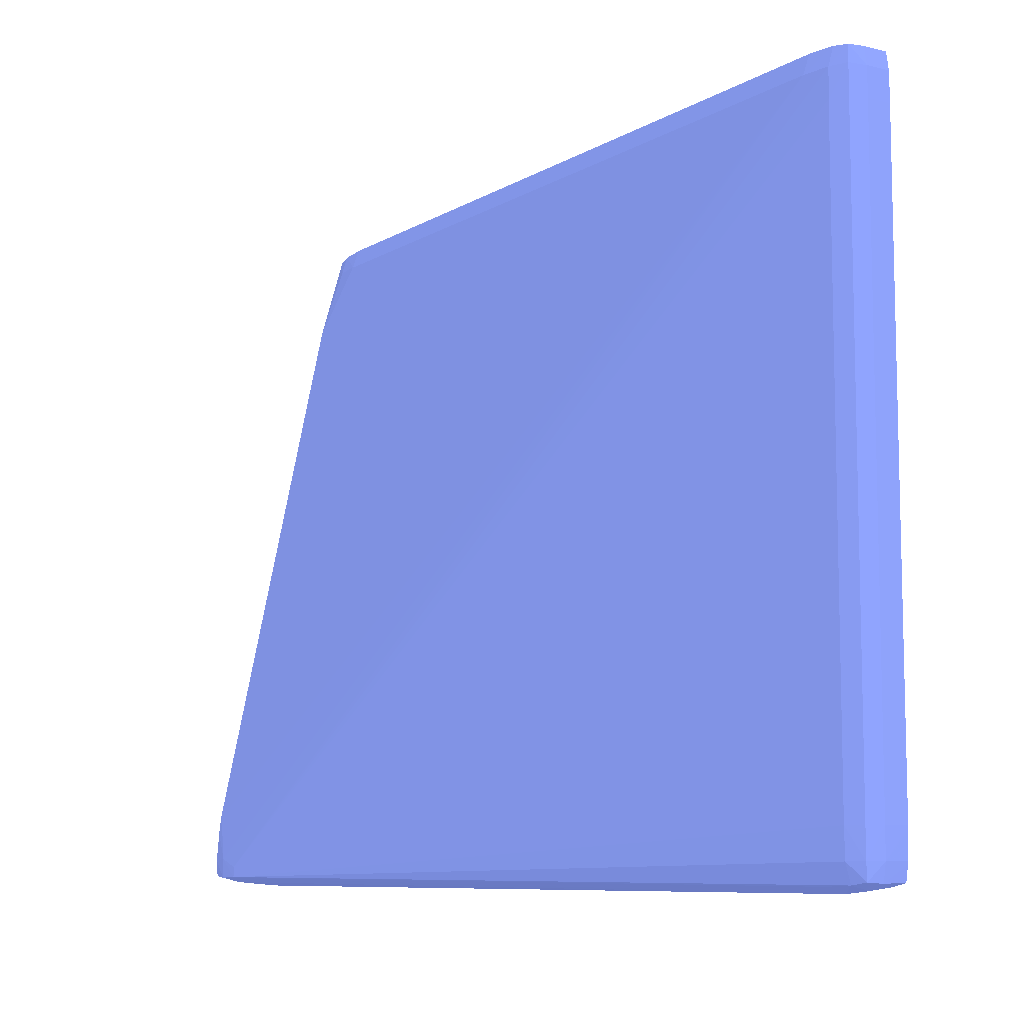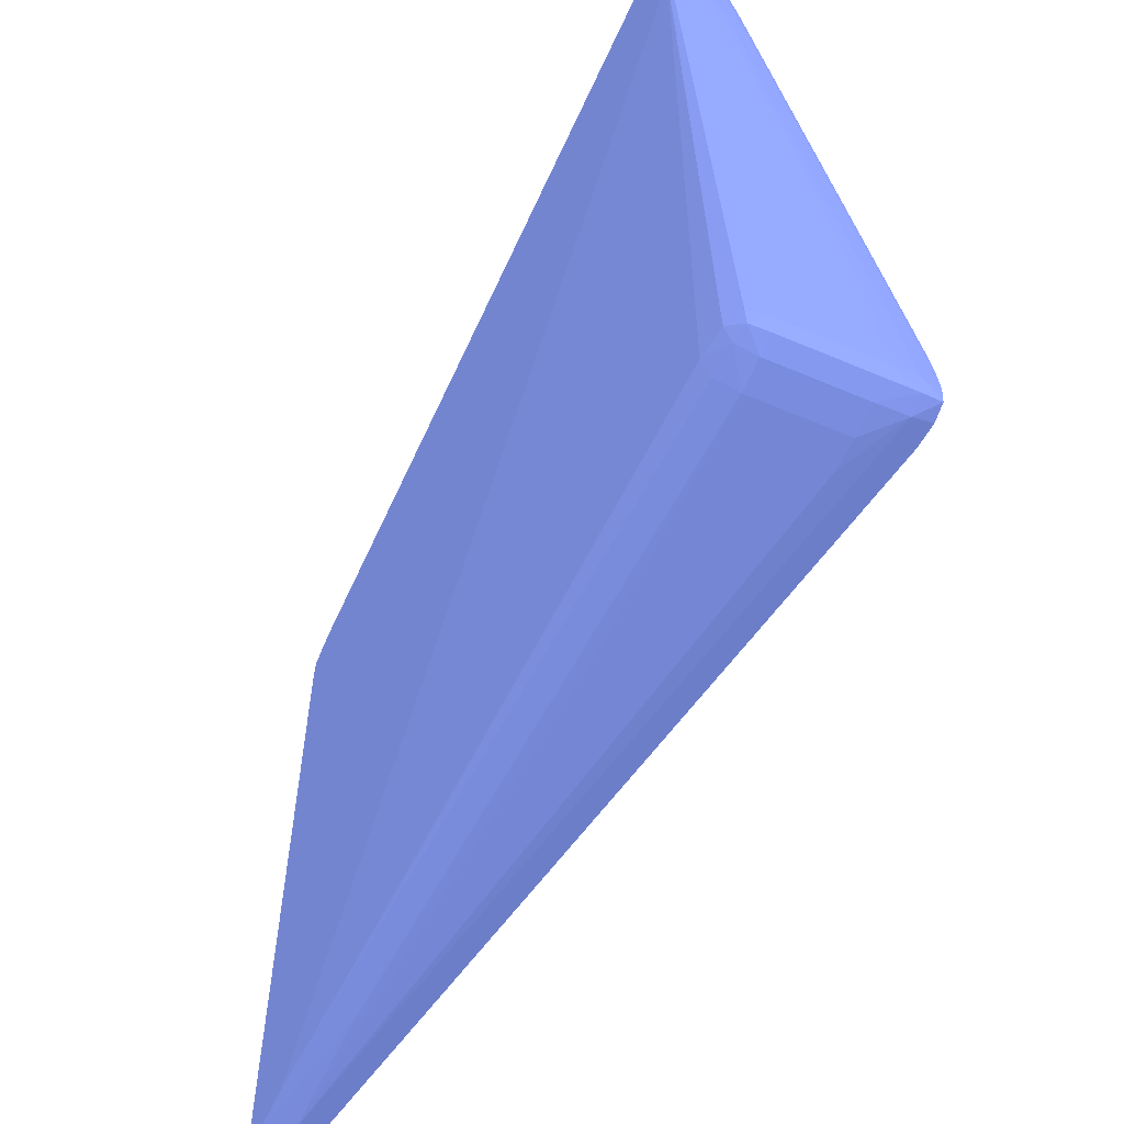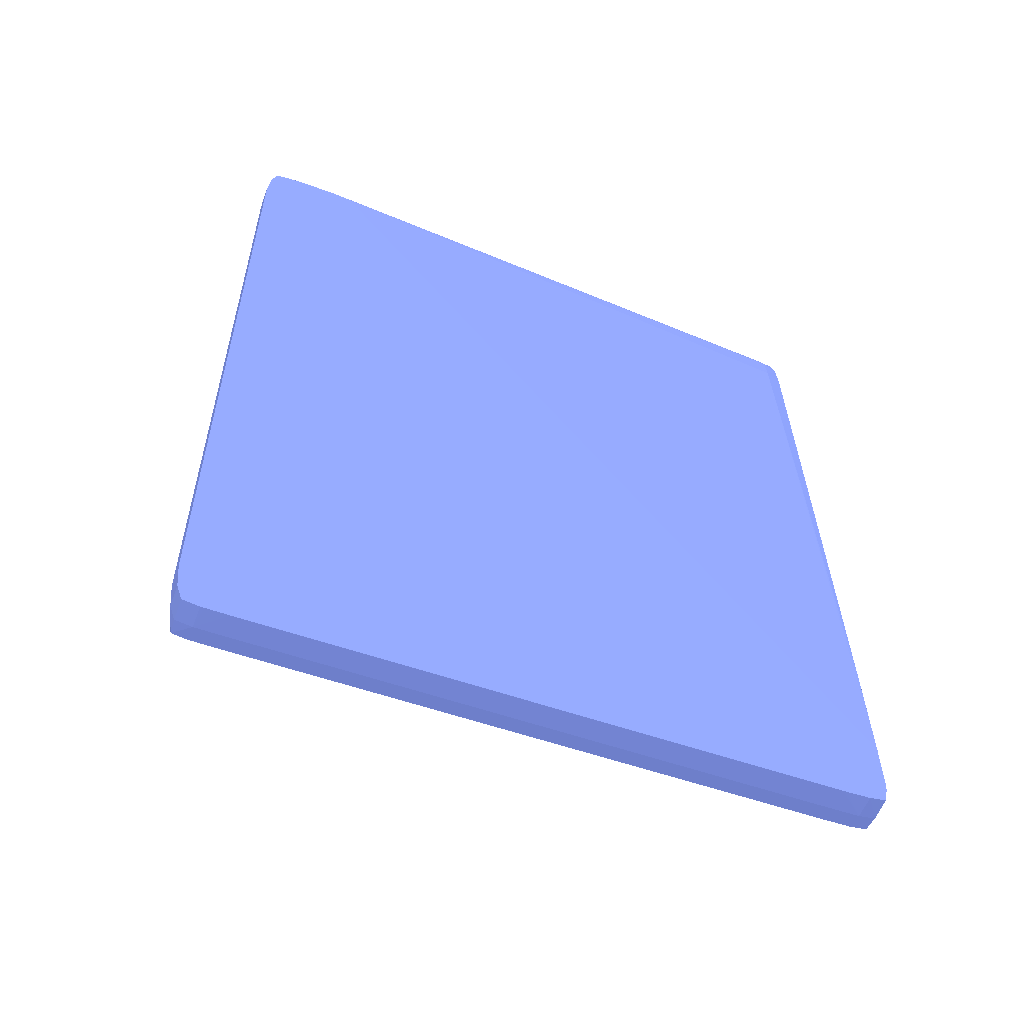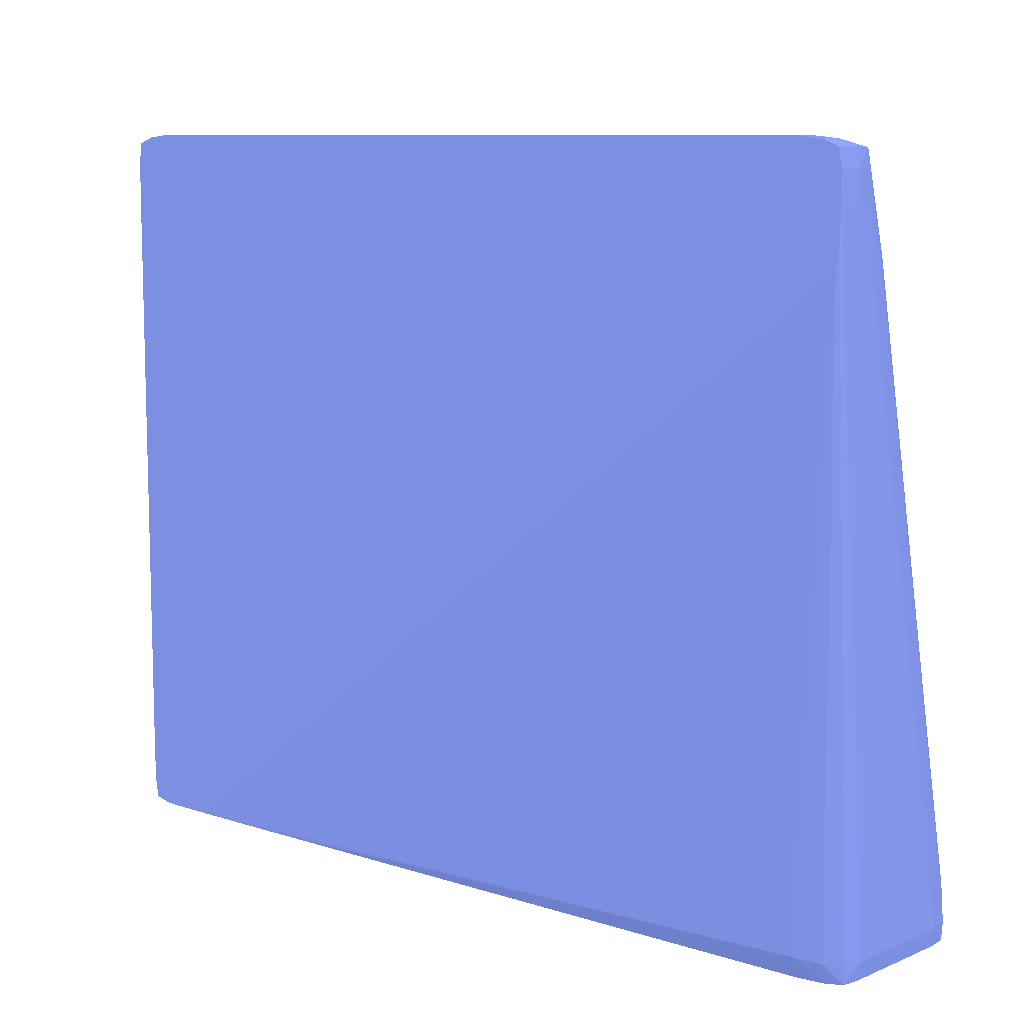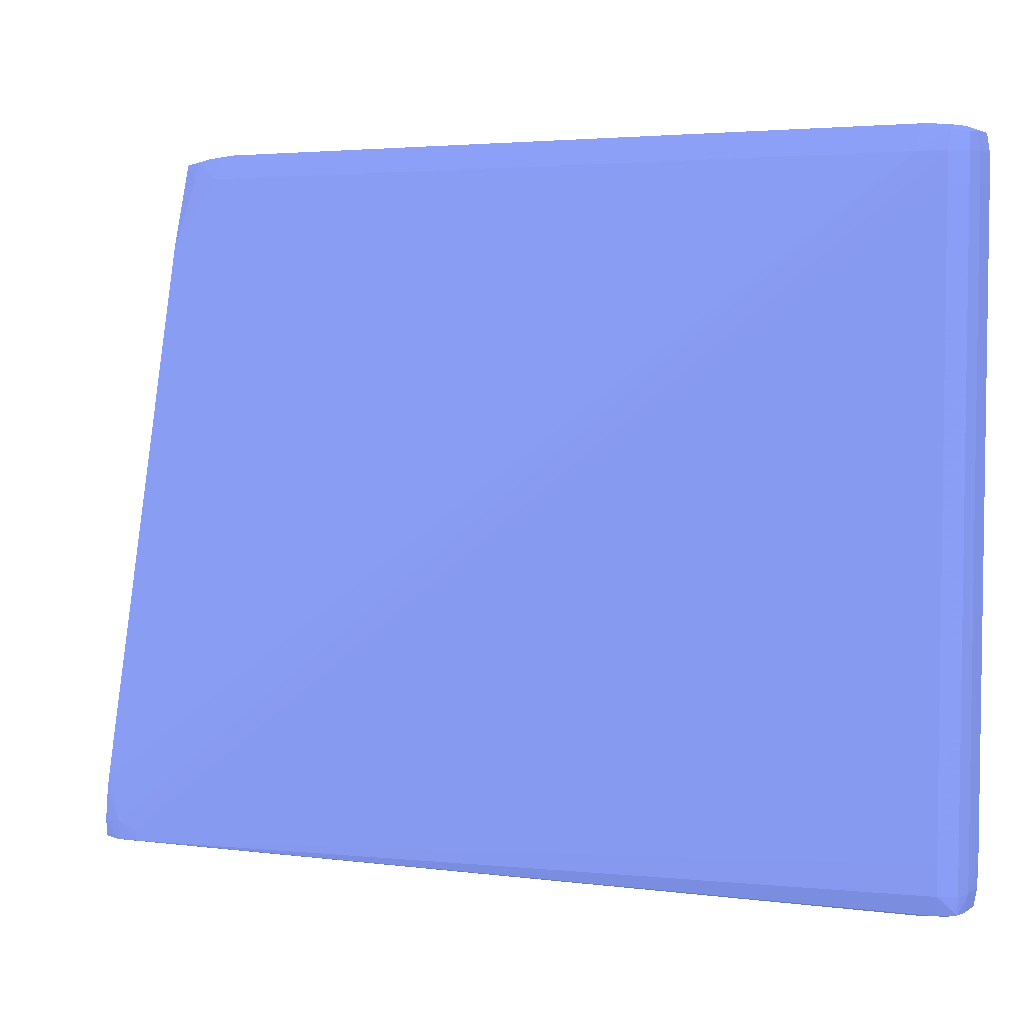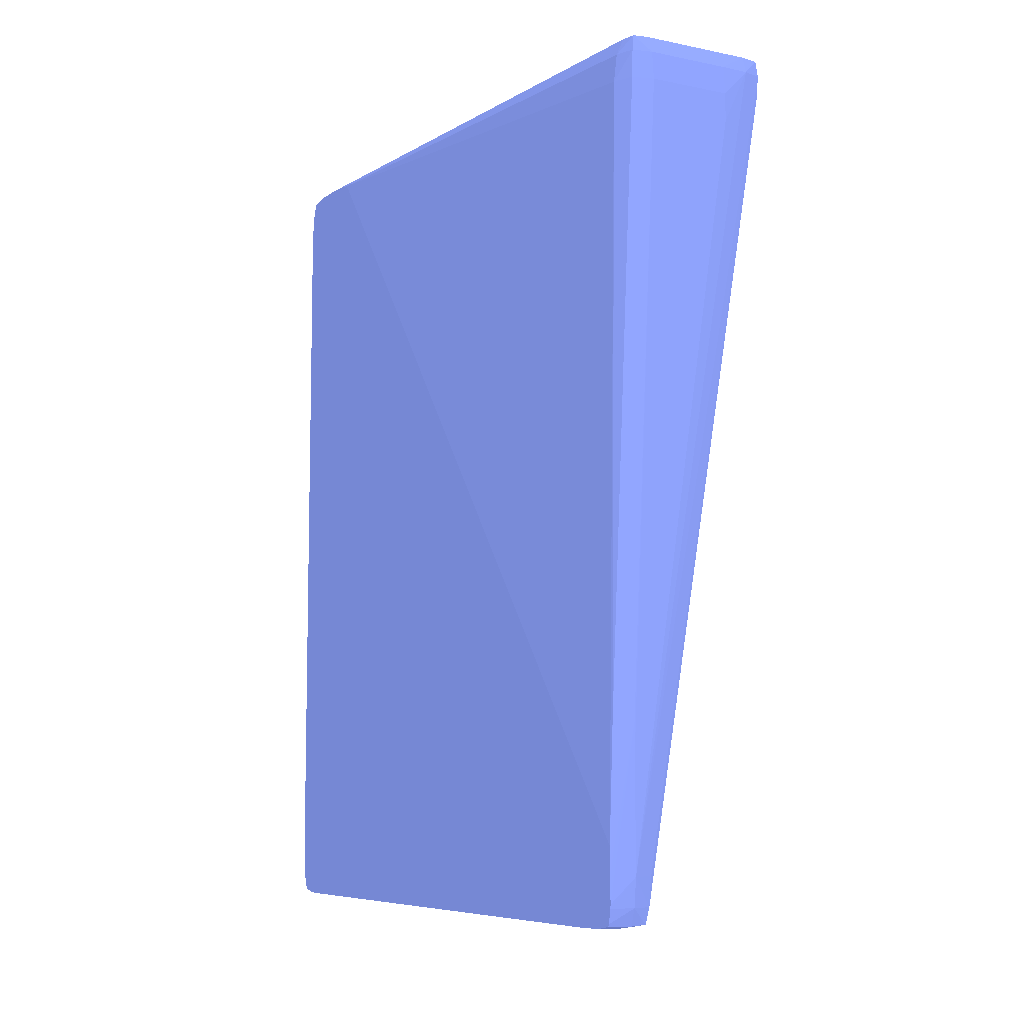
<metadata>
{"format":"obj","ext":"obj","renderer":"f3d","projection":"perspective","resolution":1024,"background":"white","views":[{"elev":-8.5,"azim":146.6,"up":"+Y"},{"elev":-56.7,"azim":-24.0,"up":"+Y"},{"elev":-55.0,"azim":-110.5,"up":"+Z"},{"elev":9.3,"azim":-47.2,"up":"+Y"},{"elev":4.7,"azim":121.1,"up":"+Y"},{"elev":-7.6,"azim":-29.4,"up":"+Z"}]}
</metadata>
<code>
v -0.02782 -0.0007396 0.005533 0.3137 0.3608 0.5686
v -0.02647 -0.0007396 0.008219 0.3137 0.3608 0.5686
v -0.02782 -0.0007396 0.01629 0.3137 0.3608 0.5686
v -0.02916 -0.0007331 -0.02002 0.3137 0.3608 0.5686
v -0.02378 -0.0007396 0.01629 0.3137 0.3608 0.5686
v -0.02782 -0.0006088 0.01763 0.3137 0.3608 0.5686
v -0.02875 -0.0003898 0.01763 0.3137 0.3608 0.5686
v -0.02883 -0.0004551 0.01629 0.3137 0.3608 0.5686
v -0.02916 -0.0007265 -0.01329 0.3137 0.3608 0.5686
v -0.02916 -0.0007331 -0.01463 0.3137 0.3608 0.5686
v -0.03032 -0.0004846 -0.02117 0.3137 0.3608 0.5686
v -0.03032 -0.0004682 -0.02136 0.3137 0.3608 0.5686
v -0.02916 -0.0006055 -0.02136 0.3137 0.3608 0.5686
v -0.02825 -0.0003898 -0.02136 0.3137 0.3608 0.5686
v -0.02819 -0.0004519 -0.02002 0.3137 0.3608 0.5686
v -0.02157 -0.0003571 0.01763 0.3137 0.3608 0.5686
v -0.02244 -0.0005729 0.01763 0.3137 0.3608 0.5686
v -0.02378 -0.0007363 0.01495 0.3137 0.3608 0.5686
v -0.02378 -0.0006088 0.01763 0.3137 0.3608 0.5686
v -0.02782 -0.0003244 0.01843 0.3137 0.3608 0.5686
v -0.02862 -0.0002753 0.01839 0.3137 0.3608 0.5686
v -0.02905 0.0004996 0.01763 0.3137 0.3608 0.5686
v -0.02921 0.0004996 0.01629 0.3137 0.3608 0.5686
v -0.03013 -0.0004453 -0.01329 0.3137 0.3608 0.5686
v -0.03017 -0.0004551 -0.01463 0.3137 0.3608 0.5686
v -0.03032 -0.0004715 -0.01983 0.3137 0.3608 0.5686
v -0.03032 -0.0003342 -0.02202 0.3137 0.3608 0.5686
v -0.03032 -0.0002949 -0.02213 0.3137 0.3608 0.5686
v -0.02916 -0.0003244 -0.02216 0.3137 0.3608 0.5686
v -0.02838 -0.0002753 -0.02211 0.3137 0.3608 0.5686
v -0.02799 0.0004996 -0.02136 0.3137 0.3608 0.5686
v -0.02163 -0.0003178 0.01658 0.3137 0.3608 0.5686
v -0.02156 0.000565 0.0176 0.3137 0.3608 0.5686
v -0.02161 0.0004996 0.01843 0.3137 0.3608 0.5686
v -0.02165 -0.0002753 0.01839 0.3137 0.3608 0.5686
v -0.02244 -0.0003244 0.01843 0.3137 0.3608 0.5686
v -0.02782 0.0004996 0.01857 0.3137 0.3608 0.5686
v -0.02869 0.0004996 0.01844 0.3137 0.3608 0.5686
v -0.03032 0.02874 0.01855 0.3137 0.3608 0.5686
v -0.03032 0.02783 0.01841 0.3137 0.3608 0.5686
v -0.03032 -0.0004551 -0.01867 0.3137 0.3608 0.5686
v -0.03032 0.0003851 -0.02225 0.3137 0.3608 0.5686
v -0.03032 0.0004996 -0.02227 0.3137 0.3608 0.5686
v -0.02916 0.0004996 -0.0223 0.3137 0.3608 0.5686
v -0.02831 0.0004996 -0.02216 0.3137 0.3608 0.5686
v -0.02797 0.001843 -0.02136 0.3137 0.3608 0.5686
v -0.02163 0.0001628 0.01658 0.3137 0.3608 0.5686
v -0.02175 0.002602 0.01825 0.3137 0.3608 0.5686
v -0.02175 0.002602 0.01833 0.3137 0.3608 0.5686
v -0.02169 0.001843 0.01838 0.3137 0.3608 0.5686
v -0.02785 0.03142 -0.02002 0.3137 0.3608 0.5686
v -0.02296 0.007222 0.01842 0.3137 0.3608 0.5686
v -0.02378 0.007222 0.01857 0.3137 0.3608 0.5686
v -0.02244 0.0004996 0.01856 0.3137 0.3608 0.5686
v -0.02378 0.0004996 0.01857 0.3137 0.3608 0.5686
v -0.02782 0.001843 0.01859 0.3137 0.3608 0.5686
v -0.03032 0.03008 0.01859 0.3137 0.3608 0.5686
v -0.03032 0.02892 0.01855 0.3137 0.3608 0.5686
v -0.03032 0.001657 -0.02231 0.3137 0.3608 0.5686
v -0.03032 0.001843 -0.02231 0.3137 0.3608 0.5686
v -0.02916 0.001843 -0.02231 0.3137 0.3608 0.5686
v -0.02831 0.001843 -0.02217 0.3137 0.3608 0.5686
v -0.02797 0.03008 -0.02136 0.3137 0.3608 0.5686
v -0.02799 0.03142 -0.02136 0.3137 0.3608 0.5686
v -0.02785 0.03142 0.01629 0.3137 0.3608 0.5686
v -0.02714 0.02808 0.01831 0.3137 0.3608 0.5686
v -0.02577 0.02147 0.01833 0.3137 0.3608 0.5686
v -0.02441 0.01488 0.01835 0.3137 0.3608 0.5686
v -0.02304 0.008298 0.01837 0.3137 0.3608 0.5686
v -0.02571 0.02067 0.01839 0.3137 0.3608 0.5686
v -0.02433 0.01395 0.01841 0.3137 0.3608 0.5686
v -0.02825 0.03231 -0.02136 0.3137 0.3608 0.5686
v -0.02819 0.03238 -0.02002 0.3137 0.3608 0.5686
v -0.02699 0.02605 0.01843 0.3137 0.3608 0.5686
v -0.02782 0.02605 0.01857 0.3137 0.3608 0.5686
v -0.02647 0.01932 0.01858 0.3137 0.3608 0.5686
v -0.02513 0.0126 0.01859 0.3137 0.3608 0.5686
v -0.02378 0.005878 0.01859 0.3137 0.3608 0.5686
v -0.02378 0.004534 0.01859 0.3137 0.3608 0.5686
v -0.02378 0.001843 0.01859 0.3137 0.3608 0.5686
v -0.03032 0.03142 0.01857 0.3137 0.3608 0.5686
v -0.02916 0.03008 0.01859 0.3137 0.3608 0.5686
v -0.03032 0.03008 -0.02231 0.3137 0.3608 0.5686
v -0.02916 0.03008 -0.02231 0.3137 0.3608 0.5686
v -0.02831 0.03008 -0.02217 0.3137 0.3608 0.5686
v -0.02831 0.03142 -0.02216 0.3137 0.3608 0.5686
v -0.02838 0.0322 -0.02211 0.3137 0.3608 0.5686
v -0.02819 0.03238 0.01629 0.3137 0.3608 0.5686
v -0.02825 0.03231 0.01763 0.3137 0.3608 0.5686
v -0.02796 0.03142 0.01763 0.3137 0.3608 0.5686
v -0.02838 0.0322 0.01839 0.3137 0.3608 0.5686
v -0.02828 0.03142 0.01844 0.3137 0.3608 0.5686
v -0.02708 0.02739 0.01836 0.3137 0.3608 0.5686
v -0.02916 0.03253 -0.02136 0.3137 0.3608 0.5686
v -0.02916 0.03266 -0.02002 0.3137 0.3608 0.5686
v -0.02916 0.03142 0.01857 0.3137 0.3608 0.5686
v -0.02782 0.0247 0.01859 0.3137 0.3608 0.5686
v -0.02647 0.01798 0.01859 0.3137 0.3608 0.5686
v -0.03032 0.03225 0.01843 0.3137 0.3608 0.5686
v -0.03032 0.03124 -0.0223 0.3137 0.3608 0.5686
v -0.02916 0.03142 -0.0223 0.3137 0.3608 0.5686
v -0.02916 0.03225 -0.02216 0.3137 0.3608 0.5686
v -0.02916 0.03266 0.01629 0.3137 0.3608 0.5686
v -0.02916 0.03253 0.01763 0.3137 0.3608 0.5686
v -0.02916 0.03225 0.01843 0.3137 0.3608 0.5686
v -0.03032 0.03249 -0.02147 0.3137 0.3608 0.5686
v -0.03032 0.03253 -0.02136 0.3137 0.3608 0.5686
v -0.03032 0.03266 -0.02002 0.3137 0.3608 0.5686
v -0.03032 0.03253 0.01763 0.3137 0.3608 0.5686
v -0.03032 0.03142 -0.0223 0.3137 0.3608 0.5686
v -0.03032 0.03213 -0.02218 0.3137 0.3608 0.5686
v -0.03032 0.03225 -0.02216 0.3137 0.3608 0.5686
v -0.03032 0.03266 0.01629 0.3137 0.3608 0.5686
f 1 2 5
f 1 5 3
f 1 3 10
f 1 10 4
f 1 4 2
f 2 4 5
f 3 5 19
f 3 19 6
f 3 6 7
f 3 7 8
f 3 8 9
f 3 9 10
f 4 11 12
f 4 12 13
f 4 13 14
f 4 14 15
f 4 15 16
f 4 16 17
f 4 17 18
f 4 18 5
f 4 10 11
f 5 18 17
f 5 17 19
f 6 19 36
f 6 36 20
f 6 20 21
f 6 21 7
f 7 21 22
f 7 22 23
f 7 23 8
f 8 23 24
f 8 24 25
f 8 25 9
f 9 25 26
f 9 26 11
f 9 11 10
f 11 26 41
f 11 41 40
f 11 40 39
f 11 39 58
f 11 58 57
f 11 57 81
f 11 81 99
f 11 99 109
f 11 109 113
f 11 113 108
f 11 108 107
f 11 107 106
f 11 106 112
f 11 112 111
f 11 111 110
f 11 110 100
f 11 100 83
f 11 83 60
f 11 60 59
f 11 59 43
f 11 43 42
f 11 42 28
f 11 28 27
f 11 27 12
f 12 27 13
f 13 27 28
f 13 28 29
f 13 29 30
f 13 30 14
f 14 30 31
f 14 31 32
f 14 32 15
f 15 32 16
f 16 32 33
f 16 33 34
f 16 34 35
f 16 35 17
f 17 35 36
f 17 36 19
f 20 36 55
f 20 55 37
f 20 37 21
f 21 37 38
f 21 38 22
f 22 38 39
f 22 39 40
f 22 40 23
f 23 40 41
f 23 41 24
f 24 41 25
f 25 41 26
f 28 42 29
f 29 42 43
f 29 43 44
f 29 44 30
f 30 44 45
f 30 45 31
f 31 45 46
f 31 46 32
f 32 47 33
f 32 46 63
f 32 63 47
f 33 48 49
f 33 49 50
f 33 50 34
f 33 47 51
f 33 51 48
f 34 50 52
f 34 52 53
f 34 53 54
f 34 54 35
f 35 54 36
f 36 54 55
f 37 55 80
f 37 80 56
f 37 56 57
f 37 57 38
f 38 57 58
f 38 58 39
f 43 59 44
f 44 59 60
f 44 60 61
f 44 61 45
f 45 61 62
f 45 62 46
f 46 62 85
f 46 85 63
f 47 63 64
f 47 64 51
f 48 65 49
f 48 51 65
f 49 65 66
f 49 66 67
f 49 67 68
f 49 68 50
f 50 68 69
f 50 69 70
f 50 70 71
f 50 71 52
f 51 64 72
f 51 72 73
f 51 73 65
f 52 71 74
f 52 74 53
f 53 75 76
f 53 76 77
f 53 77 78
f 53 78 54
f 53 74 75
f 54 78 79
f 54 79 80
f 54 80 55
f 56 80 79
f 56 79 98
f 56 98 82
f 56 82 57
f 57 82 96
f 57 96 81
f 60 83 84
f 60 84 61
f 61 84 85
f 61 85 62
f 63 85 86
f 63 86 64
f 64 86 87
f 64 87 72
f 65 88 89
f 65 89 90
f 65 90 66
f 65 73 88
f 66 91 92
f 66 92 93
f 66 93 67
f 66 90 91
f 67 93 68
f 68 93 69
f 69 93 70
f 70 93 74
f 70 74 71
f 72 94 95
f 72 95 73
f 72 87 94
f 73 95 103
f 73 103 88
f 74 93 92
f 74 92 75
f 75 96 82
f 75 82 97
f 75 97 76
f 75 92 96
f 76 97 77
f 77 97 98
f 77 98 78
f 78 98 79
f 81 96 99
f 82 98 97
f 83 100 101
f 83 101 84
f 84 101 86
f 84 86 85
f 86 101 87
f 87 101 102
f 87 102 94
f 88 103 89
f 89 103 104
f 89 104 91
f 89 91 90
f 91 105 96
f 91 96 92
f 91 104 105
f 94 102 106
f 94 106 107
f 94 107 108
f 94 108 95
f 95 108 113
f 95 113 103
f 96 105 99
f 99 105 104
f 99 104 109
f 100 110 101
f 101 110 111
f 101 111 112
f 101 112 102
f 102 112 106
f 103 113 109
f 103 109 104

</code>
